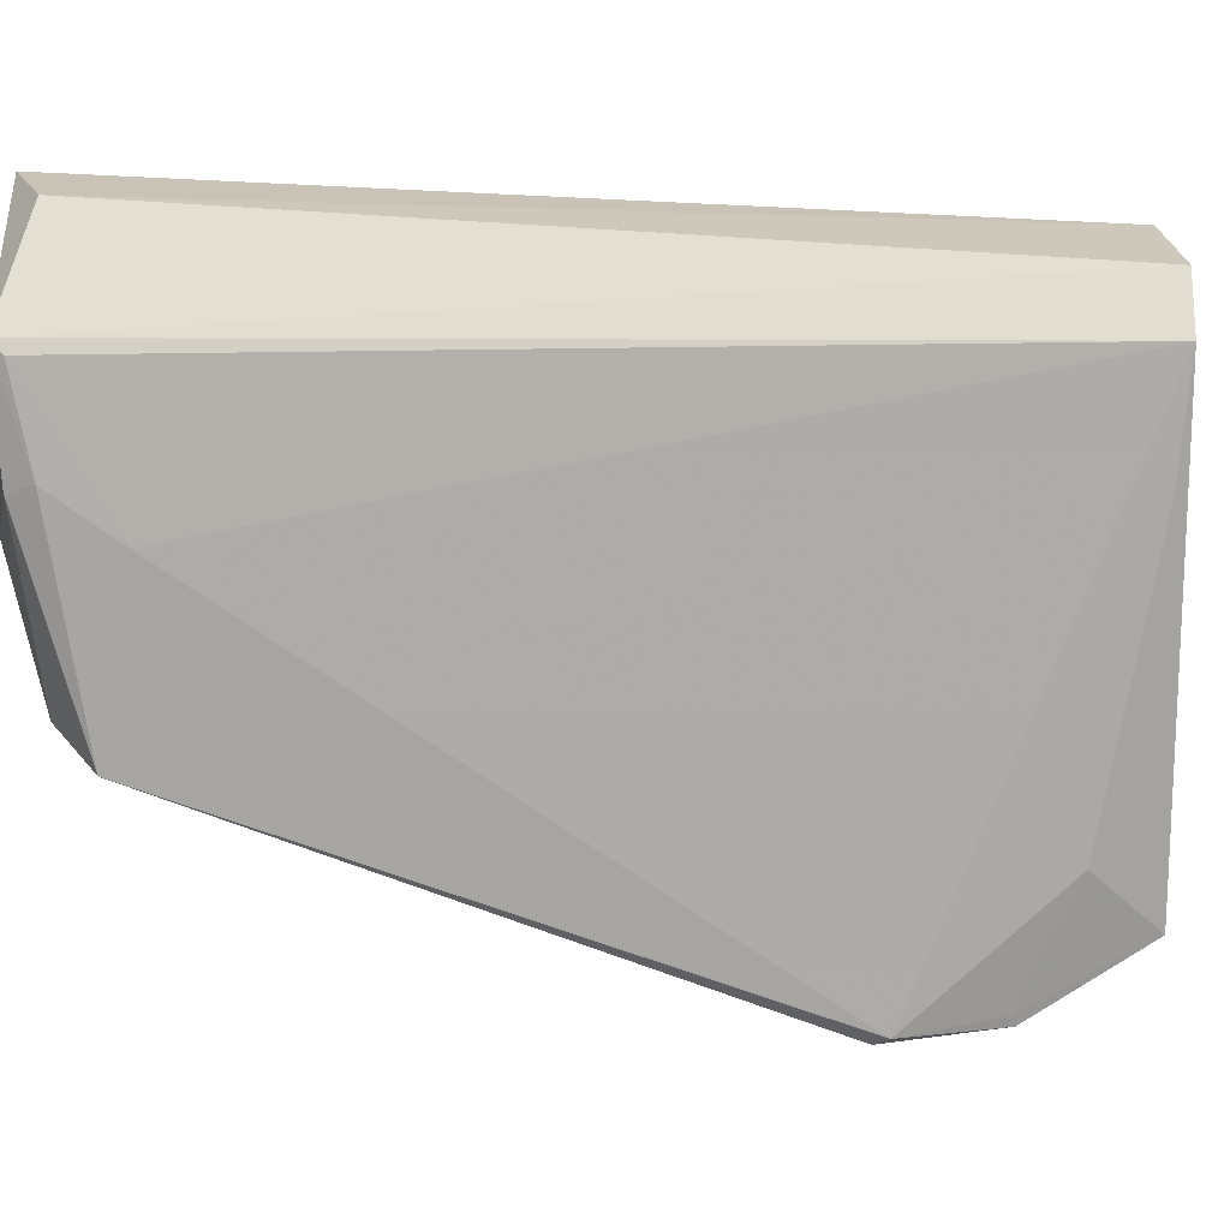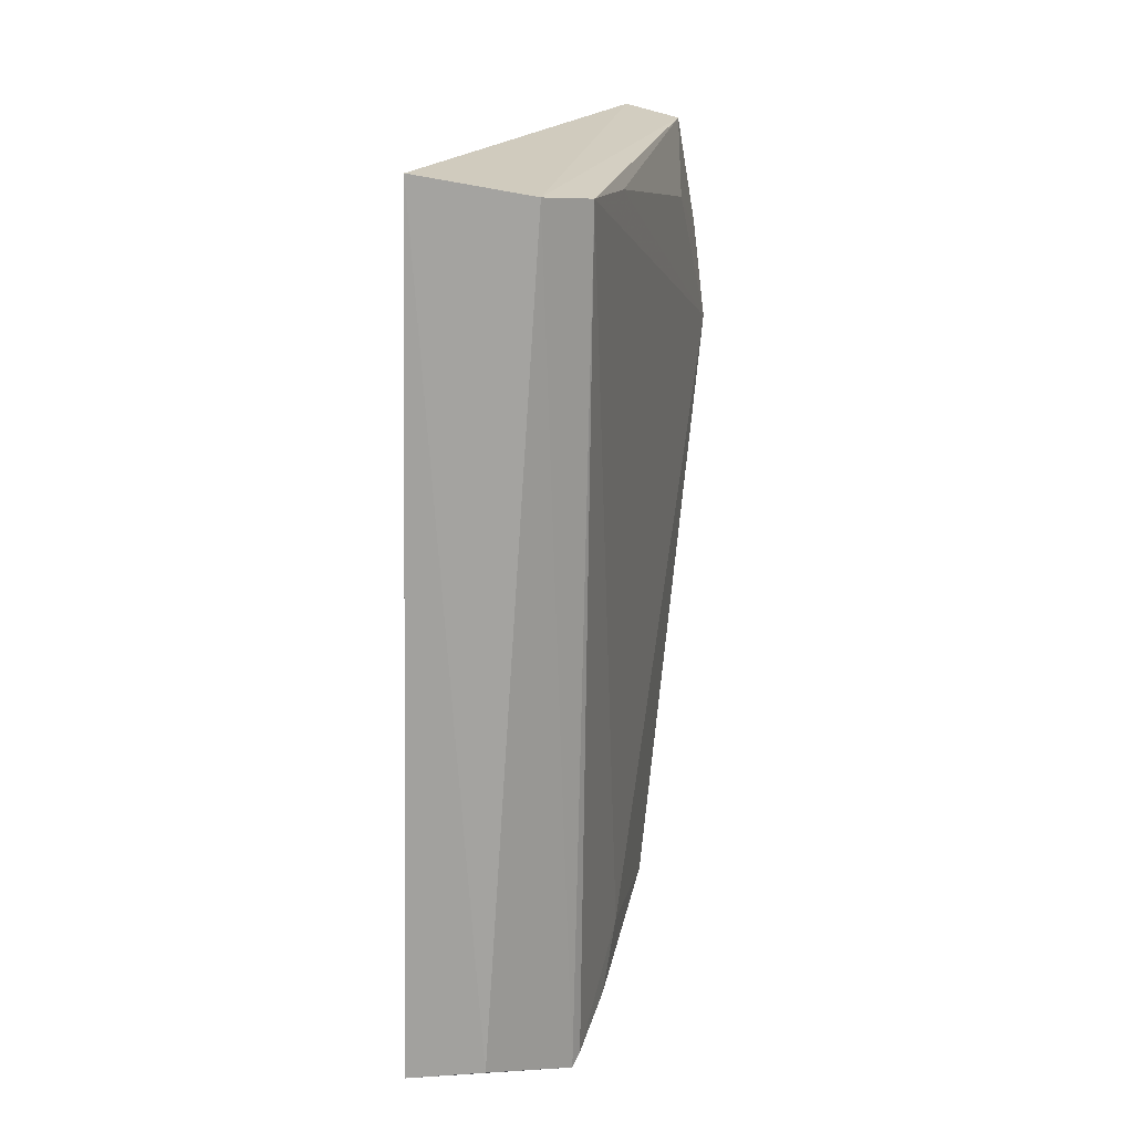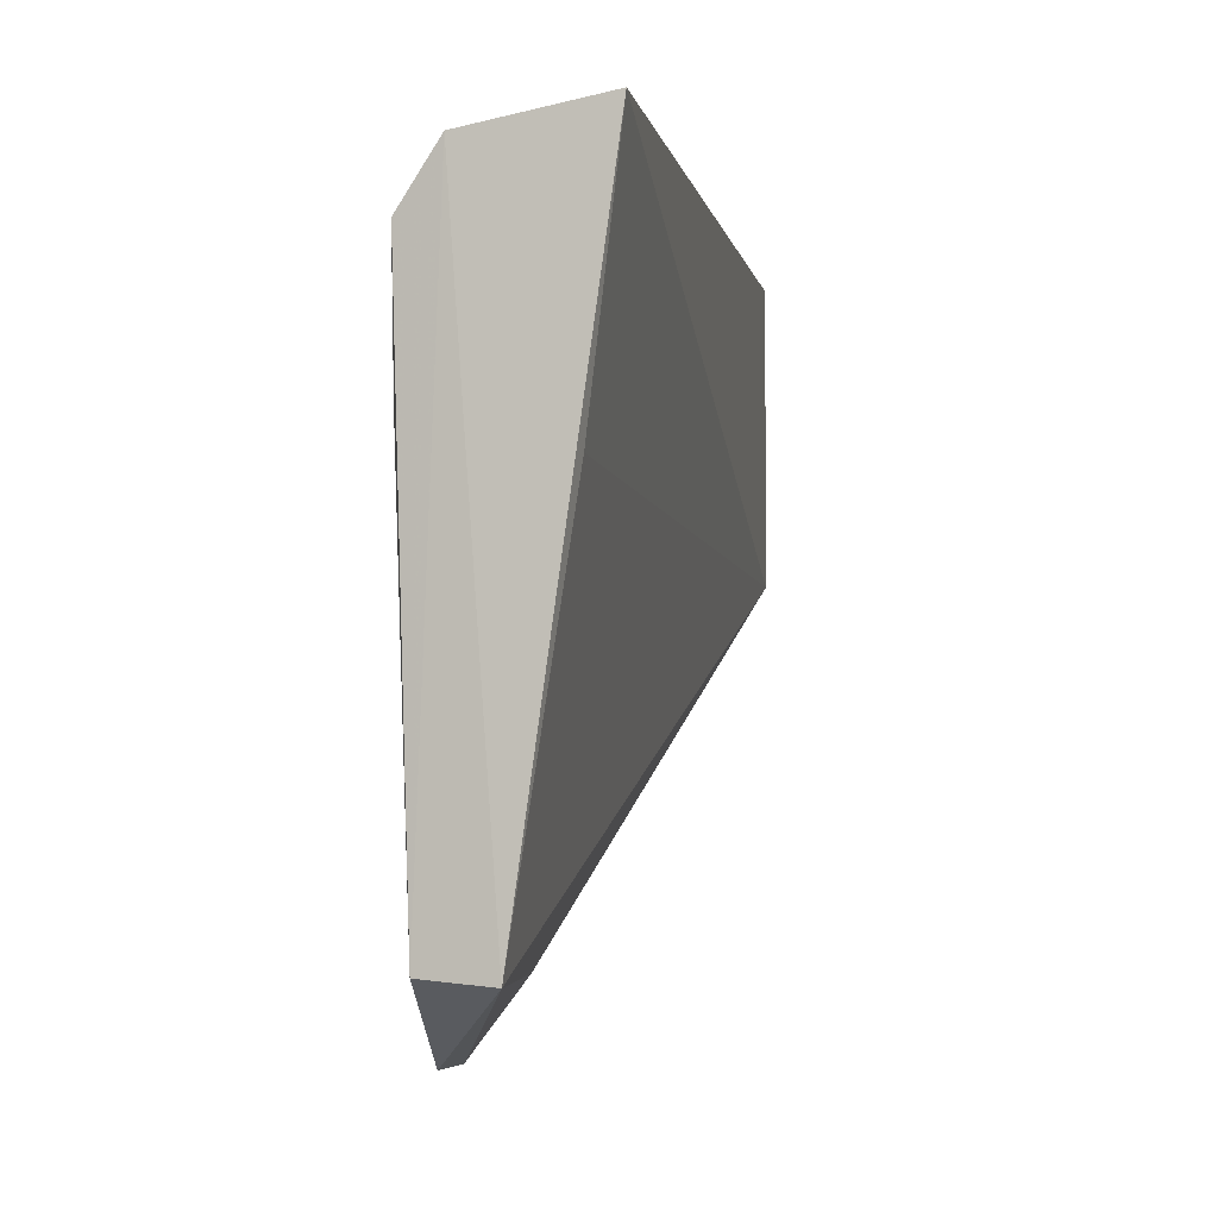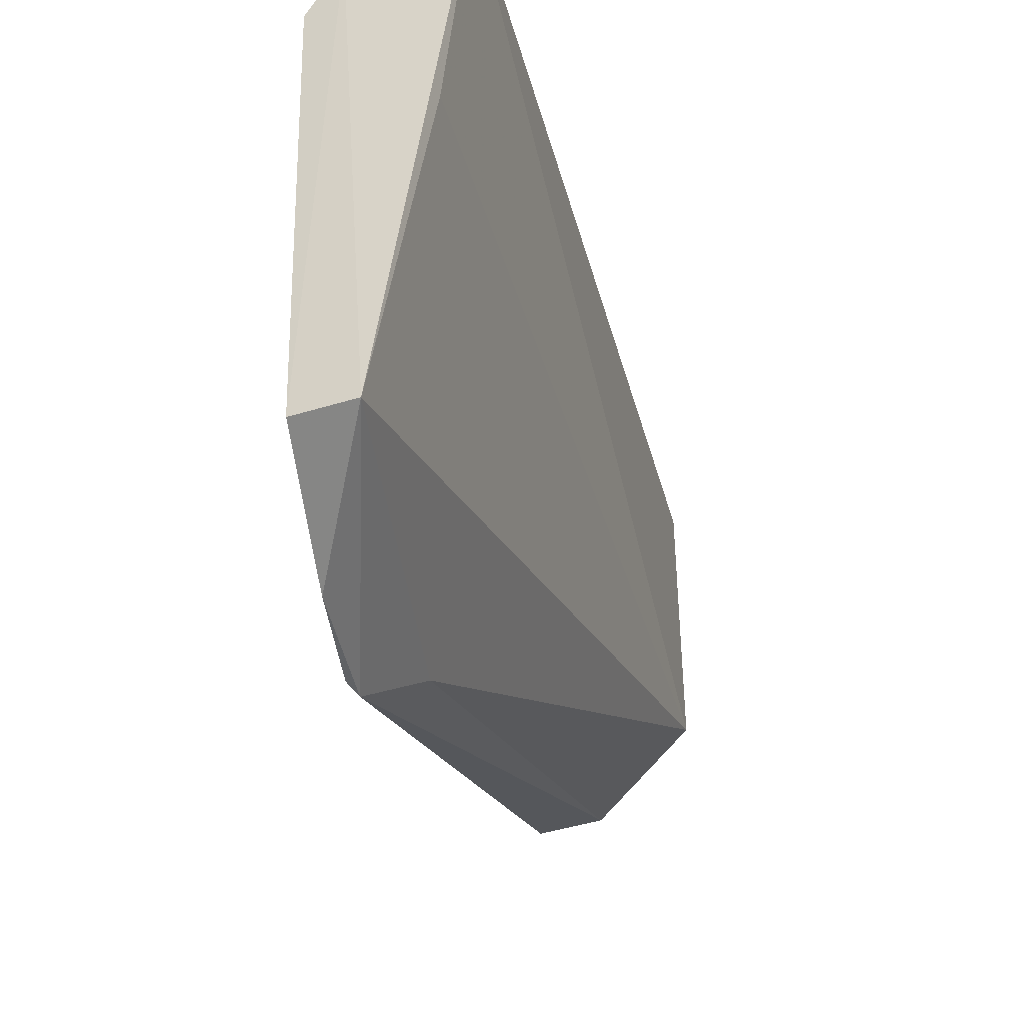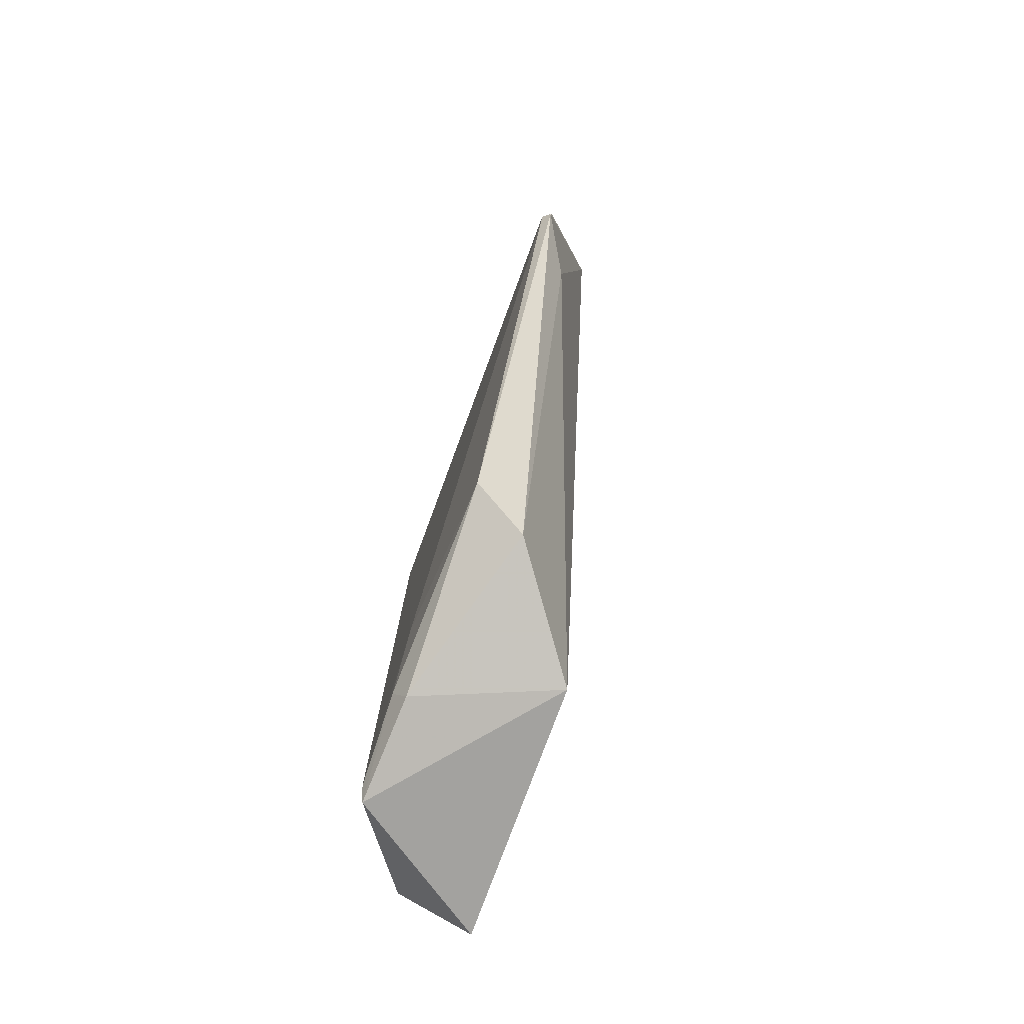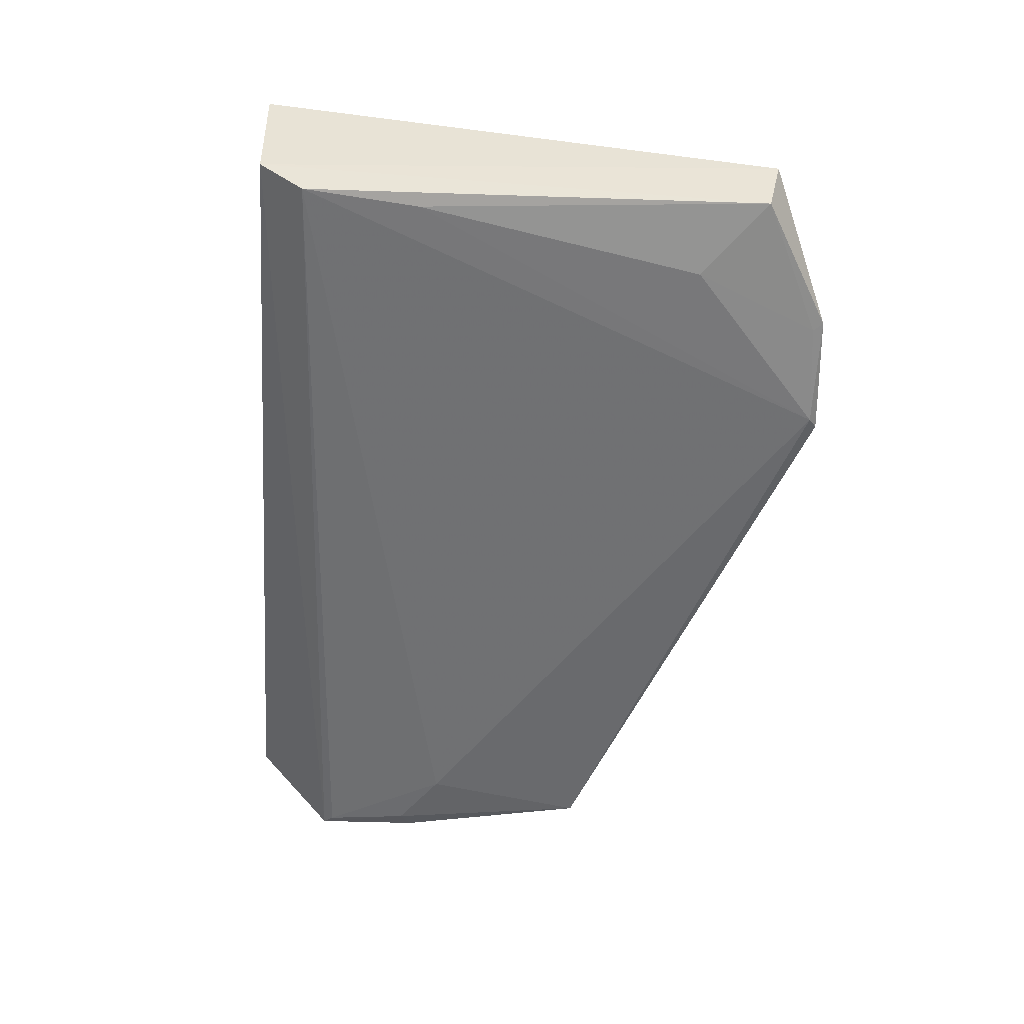
<metadata>
{"format":"obj","ext":"obj","renderer":"f3d","projection":"perspective","resolution":1024,"background":"white","views":[{"elev":13.7,"azim":77.4,"up":"+Z"},{"elev":20.2,"azim":13.8,"up":"+Y"},{"elev":-5.8,"azim":-171.7,"up":"+Z"},{"elev":-41.5,"azim":-166.3,"up":"+Z"},{"elev":-79.7,"azim":159.5,"up":"+Y"},{"elev":33.5,"azim":97.7,"up":"+Y"}]}
</metadata>
<code>
v 0.04658 0.09732 0.07685
v 0.04849 0.03774 0.07445
v 0.04899 0.09673 0.07332
v 0.04845 0.08853 0.03688
v 0.03845 0.03721 0.06371
v 0.04942 0.08129 0.03719
v 0.04386 0.0979 0.04077
v 0.04815 0.03695 0.07526
v 0.04892 0.0431 0.06513
v 0.04906 0.09202 0.04559
v 0.04788 0.09706 0.04114
v 0.03859 0.09861 0.07803
v 0.04646 0.07576 0.04085
v 0.04829 0.04119 0.05381
v 0.049 0.09589 0.06513
v 0.04862 0.08802 0.03754
v 0.04056 0.09739 0.06289
v 0.04369 0.03977 0.08136
v 0.04886 0.08044 0.03672
v 0.04789 0.03741 0.06778
v 0.04872 0.03889 0.06834
v 0.03825 0.0389 0.08202
v 0.04447 0.03917 0.05563
f 8 2 3
f 8 3 1
f 9 6 3
f 9 3 2
f 11 7 1
f 11 1 3
f 11 4 7
f 12 1 7
f 13 5 7
f 14 6 9
f 15 3 6
f 15 6 10
f 15 11 3
f 15 10 11
f 16 11 10
f 16 10 6
f 16 6 4
f 16 4 11
f 17 12 7
f 17 7 5
f 17 5 12
f 18 8 1
f 18 1 12
f 19 13 7
f 19 7 4
f 19 4 6
f 19 6 14
f 20 8 5
f 21 14 9
f 21 9 2
f 21 20 14
f 21 2 8
f 21 8 20
f 22 18 12
f 22 12 5
f 22 5 8
f 22 8 18
f 23 19 14
f 23 5 13
f 23 13 19
f 23 20 5
f 23 14 20

</code>
